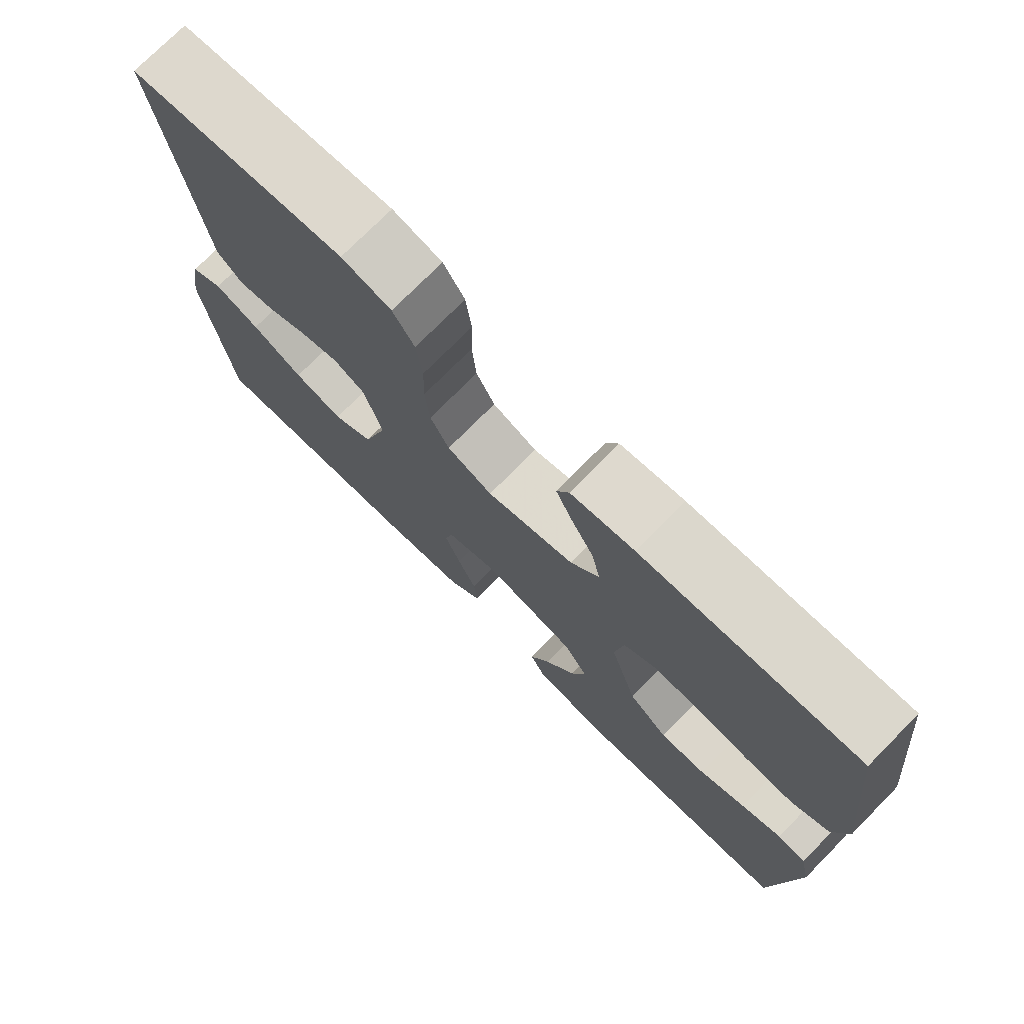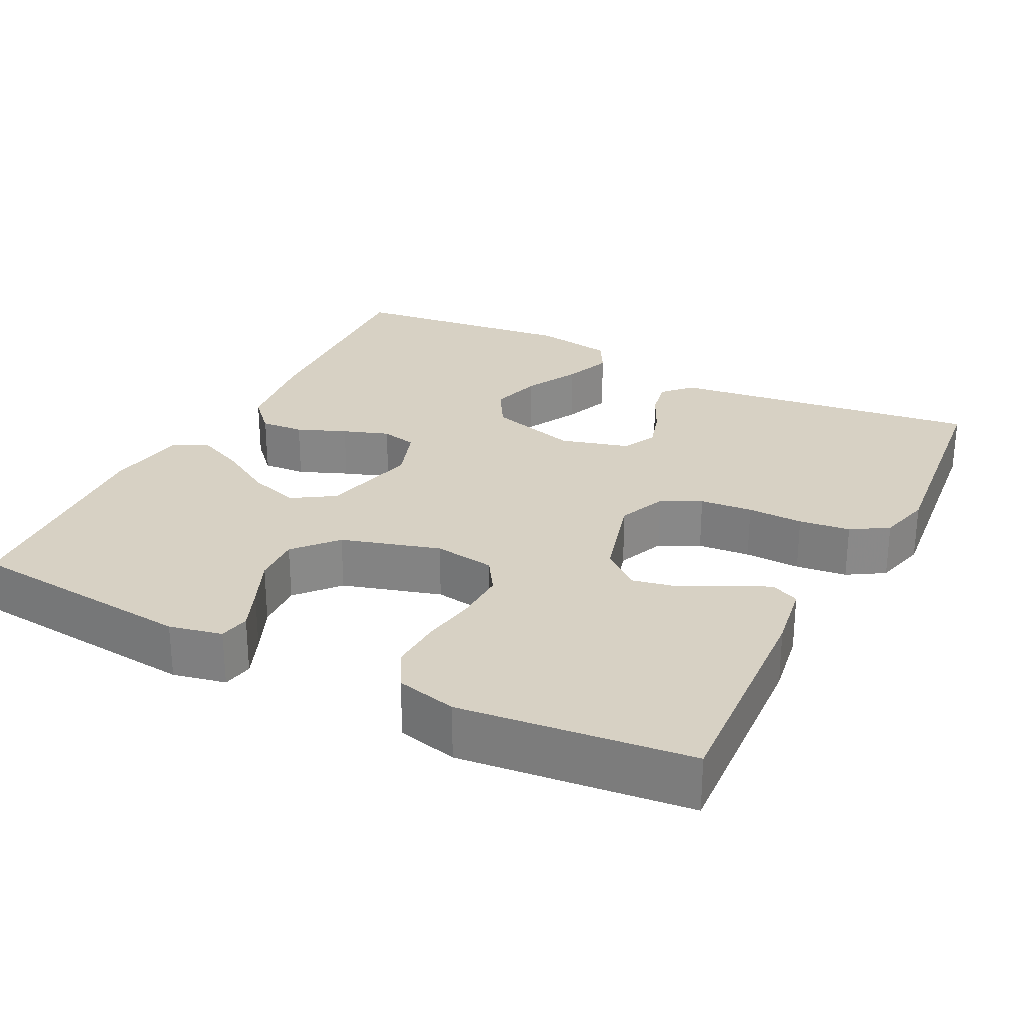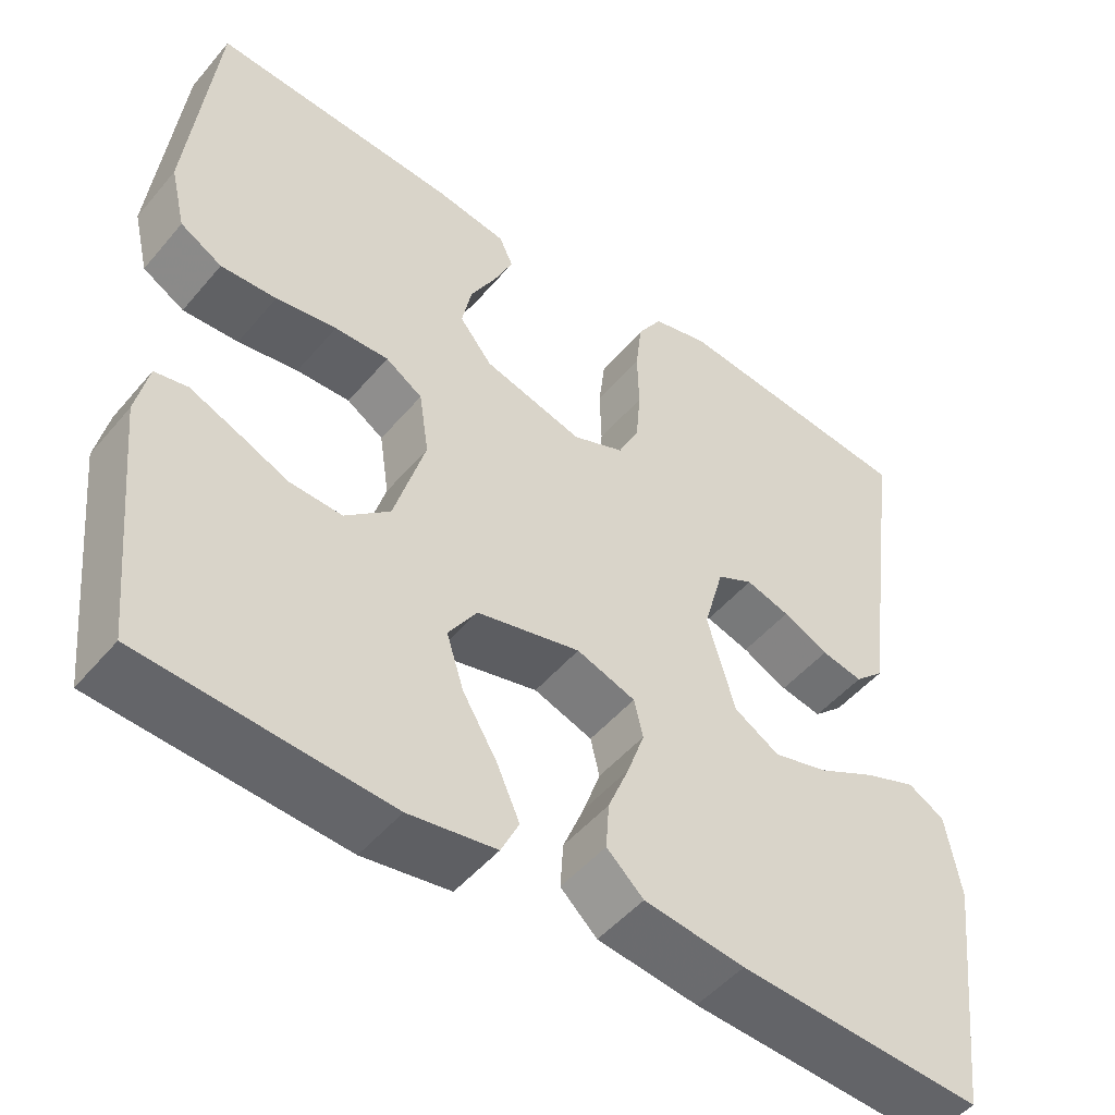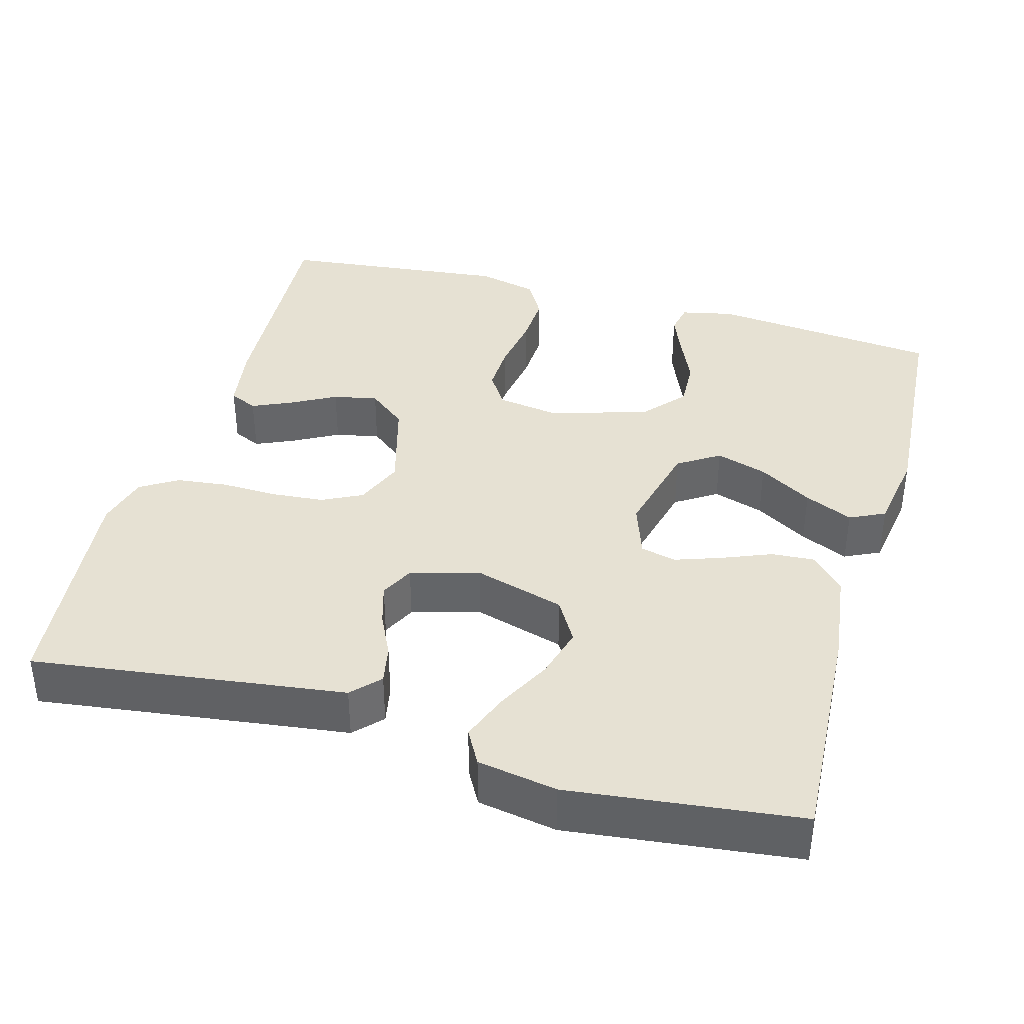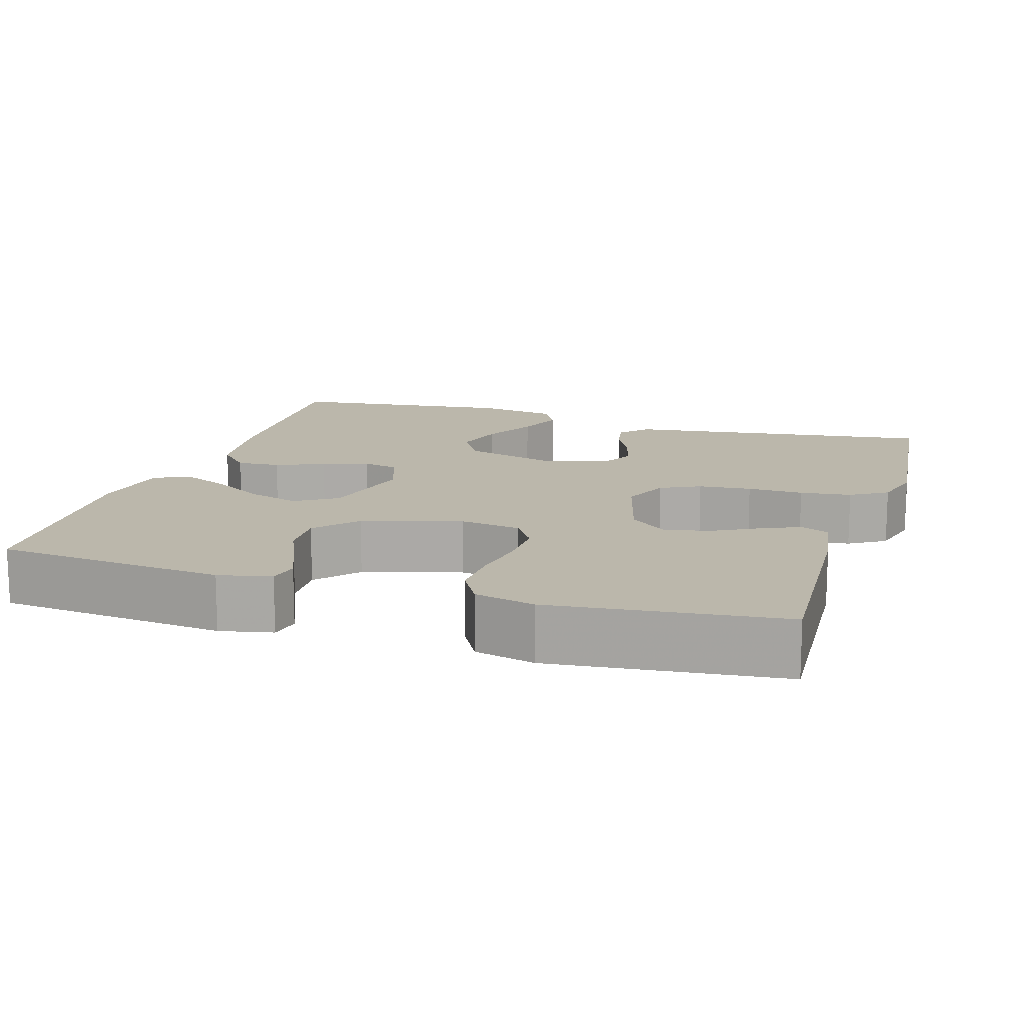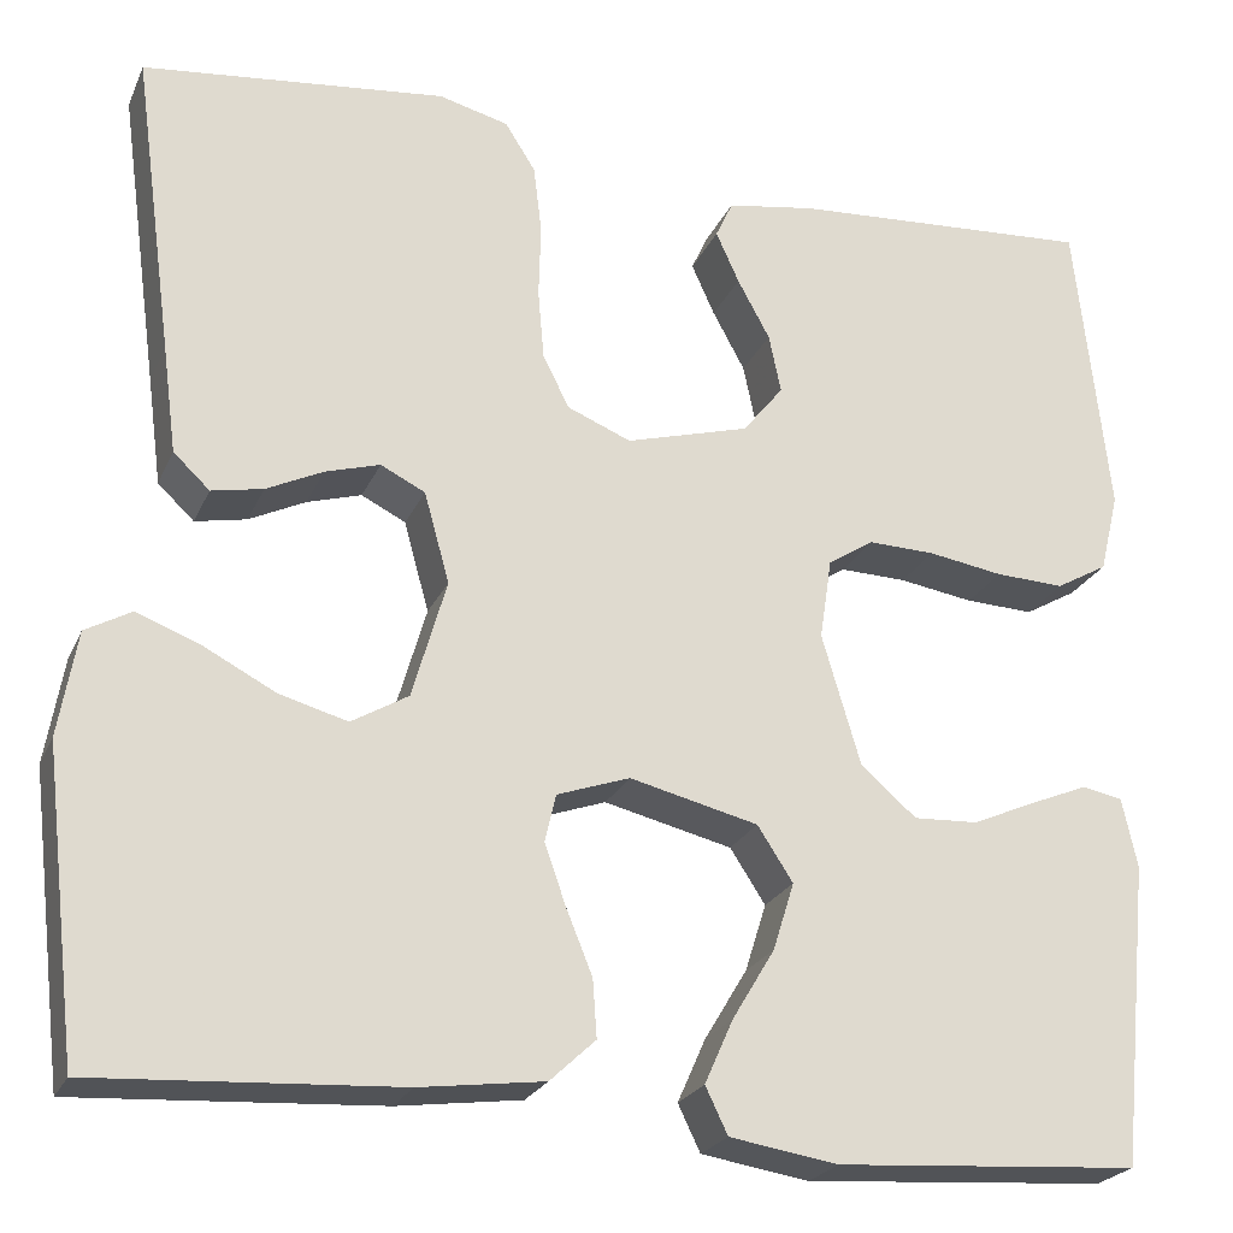
<metadata>
{"format":"obj","ext":"obj","renderer":"f3d","projection":"perspective","resolution":1024,"background":"white","views":[{"elev":75.0,"azim":-135.3,"up":"+Z"},{"elev":27.1,"azim":-63.0,"up":"+Y"},{"elev":-49.6,"azim":-38.4,"up":"+Z"},{"elev":38.6,"azim":105.7,"up":"+Y"},{"elev":14.2,"azim":-72.7,"up":"+Y"},{"elev":-23.4,"azim":160.6,"up":"+Z"}]}
</metadata>
<code>
v -0.5 0.07 0.5
v -0.2 0.07 0.482
v -0.112 0.07 0.468
v -0.095 0.07 0.431
v -0.118 0.07 0.38
v -0.15 0.07 0.321
v -0.162 0.07 0.263
v -0.122 0.07 0.213
v 0 0.07 0.179
v 0.063 0.07 0.205
v 0.089 0.07 0.257
v 0.095 0.07 0.326
v 0.093 0.07 0.399
v 0.101 0.07 0.466
v 0.131 0.07 0.514
v 0.2 0.07 0.532
v 0.5 0.07 0.5
v 0.46 0.07 0.2
v 0.446 0.07 0.093
v 0.41 0.07 0.059
v 0.359 0.07 0.069
v 0.303 0.07 0.096
v 0.249 0.07 0.112
v 0.205 0.07 0.09
v 0.18 0.07 0
v 0.214 0.07 -0.118
v 0.27 0.07 -0.151
v 0.338 0.07 -0.132
v 0.409 0.07 -0.095
v 0.472 0.07 -0.071
v 0.517 0.07 -0.096
v 0.535 0.07 -0.2
v 0.5 0.07 -0.5
v 0.2 0.07 -0.483
v 0.077 0.07 -0.467
v 0.032 0.07 -0.425
v 0.036 0.07 -0.368
v 0.062 0.07 -0.304
v 0.083 0.07 -0.244
v 0.072 0.07 -0.197
v 0 0.07 -0.172
v -0.127 0.07 -0.203
v -0.162 0.07 -0.257
v -0.141 0.07 -0.324
v -0.099 0.07 -0.394
v -0.071 0.07 -0.457
v -0.093 0.07 -0.503
v -0.2 0.07 -0.52
v -0.5 0.07 -0.5
v -0.53 0.07 -0.2
v -0.515 0.07 -0.131
v -0.475 0.07 -0.123
v -0.419 0.07 -0.146
v -0.355 0.07 -0.174
v -0.291 0.07 -0.177
v -0.236 0.07 -0.129
v -0.198 0.07 0
v -0.21 0.07 0.08
v -0.255 0.07 0.109
v -0.321 0.07 0.107
v -0.395 0.07 0.095
v -0.463 0.07 0.092
v -0.514 0.07 0.121
v -0.533 0.07 0.2
v -0.5 0 0.5
v -0.2 0 0.482
v -0.112 0 0.468
v -0.095 0 0.431
v -0.118 0 0.38
v -0.15 0 0.321
v -0.162 0 0.263
v -0.122 0 0.213
v 0 0 0.179
v 0.063 0 0.205
v 0.089 0 0.257
v 0.095 0 0.326
v 0.093 0 0.399
v 0.101 0 0.466
v 0.131 0 0.514
v 0.2 0 0.532
v 0.5 0 0.5
v 0.46 0 0.2
v 0.446 0 0.093
v 0.41 0 0.059
v 0.359 0 0.069
v 0.303 0 0.096
v 0.249 0 0.112
v 0.205 0 0.09
v 0.18 0 0
v 0.214 0 -0.118
v 0.27 0 -0.151
v 0.338 0 -0.132
v 0.409 0 -0.095
v 0.472 0 -0.071
v 0.517 0 -0.096
v 0.535 0 -0.2
v 0.5 0 -0.5
v 0.2 0 -0.483
v 0.077 0 -0.467
v 0.032 0 -0.425
v 0.036 0 -0.368
v 0.062 0 -0.304
v 0.083 0 -0.244
v 0.072 0 -0.197
v 0 0 -0.172
v -0.127 0 -0.203
v -0.162 0 -0.257
v -0.141 0 -0.324
v -0.099 0 -0.394
v -0.071 0 -0.457
v -0.093 0 -0.503
v -0.2 0 -0.52
v -0.5 0 -0.5
v -0.53 0 -0.2
v -0.515 0 -0.131
v -0.475 0 -0.123
v -0.419 0 -0.146
v -0.355 0 -0.174
v -0.291 0 -0.177
v -0.236 0 -0.129
v -0.198 0 0
v -0.21 0 0.08
v -0.255 0 0.109
v -0.321 0 0.107
v -0.395 0 0.095
v -0.463 0 0.092
v -0.514 0 0.121
v -0.533 0 0.2
f 60 61 62 63
f 59 60 63 64
f 51 52 53 54
f 49 50 51 54
f 49 54 55
f 48 49 55 56
f 44 45 46 47
f 43 44 47 48
f 35 36 37 38
f 35 38 39
f 34 35 39
f 33 34 39 40
f 31 32 33 40
f 28 29 30 31
f 27 28 31
f 19 20 21 22
f 18 19 22 23
f 17 18 23
f 16 17 23 24
f 12 13 14 15
f 11 12 15 16
f 3 4 5 6
f 1 2 3 6
f 59 64 1 6
f 58 59 6 7
f 57 58 7 8
f 43 48 56 57
f 42 43 57 8
f 41 42 8 9
f 40 41 9 10
f 27 31 40
f 26 27 40
f 25 26 40 10
f 11 16 24 25
f 10 11 25
f 127 126 125 124
f 128 127 124 123
f 118 117 116 115
f 118 115 114 113
f 119 118 113
f 120 119 113 112
f 111 110 109 108
f 112 111 108 107
f 102 101 100 99
f 103 102 99
f 103 99 98
f 104 103 98 97
f 104 97 96 95
f 95 94 93 92
f 95 92 91
f 86 85 84 83
f 87 86 83 82
f 87 82 81
f 88 87 81 80
f 79 78 77 76
f 80 79 76 75
f 70 69 68 67
f 70 67 66 65
f 70 65 128 123
f 71 70 123 122
f 72 71 122 121
f 121 120 112 107
f 72 121 107 106
f 73 72 106 105
f 74 73 105 104
f 104 95 91
f 104 91 90
f 74 104 90 89
f 89 88 80 75
f 89 75 74
f 1 65 66 2
f 2 66 67 3
f 3 67 68 4
f 4 68 69 5
f 5 69 70 6
f 6 70 71 7
f 7 71 72 8
f 8 72 73 9
f 9 73 74 10
f 10 74 75 11
f 11 75 76 12
f 12 76 77 13
f 13 77 78 14
f 14 78 79 15
f 15 79 80 16
f 16 80 81 17
f 17 81 82 18
f 18 82 83 19
f 19 83 84 20
f 20 84 85 21
f 21 85 86 22
f 22 86 87 23
f 23 87 88 24
f 24 88 89 25
f 25 89 90 26
f 26 90 91 27
f 27 91 92 28
f 28 92 93 29
f 29 93 94 30
f 30 94 95 31
f 31 95 96 32
f 32 96 97 33
f 33 97 98 34
f 34 98 99 35
f 35 99 100 36
f 36 100 101 37
f 37 101 102 38
f 38 102 103 39
f 39 103 104 40
f 40 104 105 41
f 41 105 106 42
f 42 106 107 43
f 43 107 108 44
f 44 108 109 45
f 45 109 110 46
f 46 110 111 47
f 47 111 112 48
f 48 112 113 49
f 49 113 114 50
f 50 114 115 51
f 51 115 116 52
f 52 116 117 53
f 53 117 118 54
f 54 118 119 55
f 55 119 120 56
f 56 120 121 57
f 57 121 122 58
f 58 122 123 59
f 59 123 124 60
f 60 124 125 61
f 61 125 126 62
f 62 126 127 63
f 63 127 128 64
f 64 128 65 1

</code>
